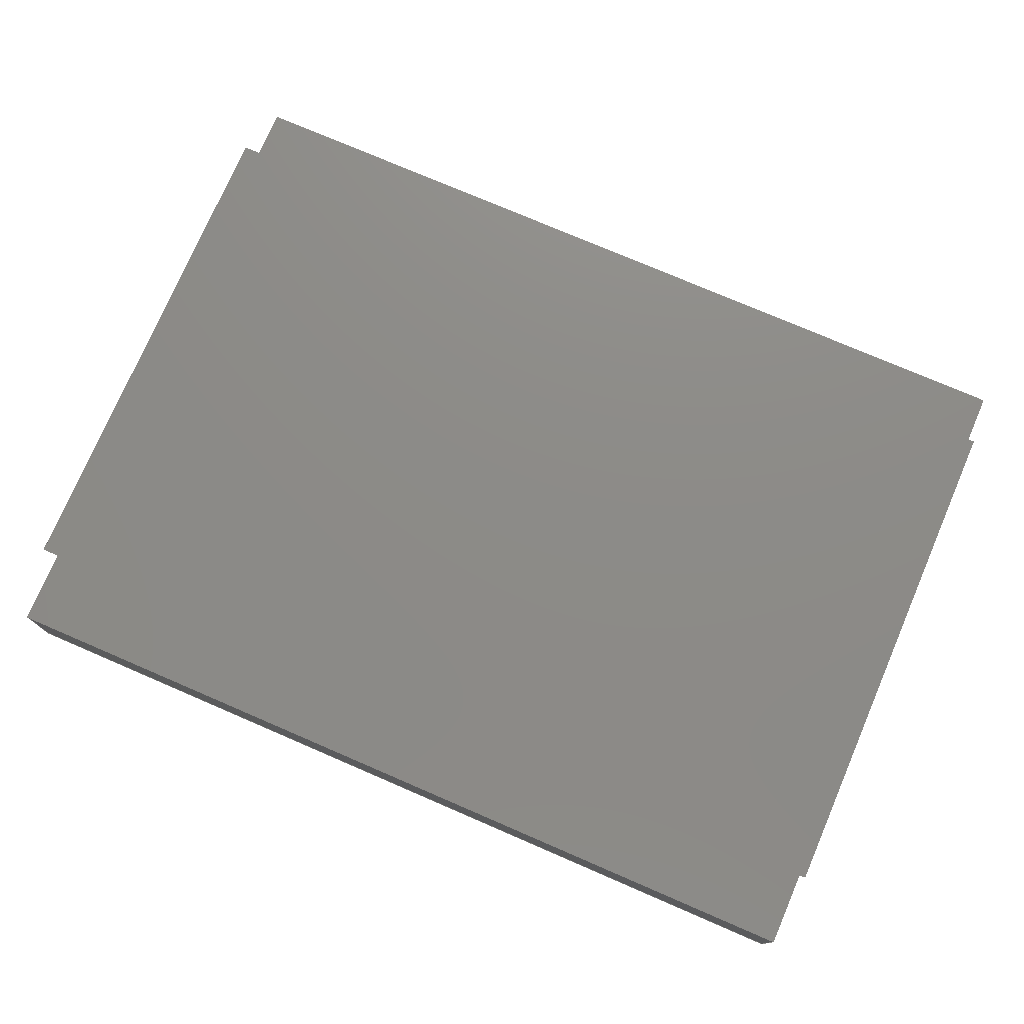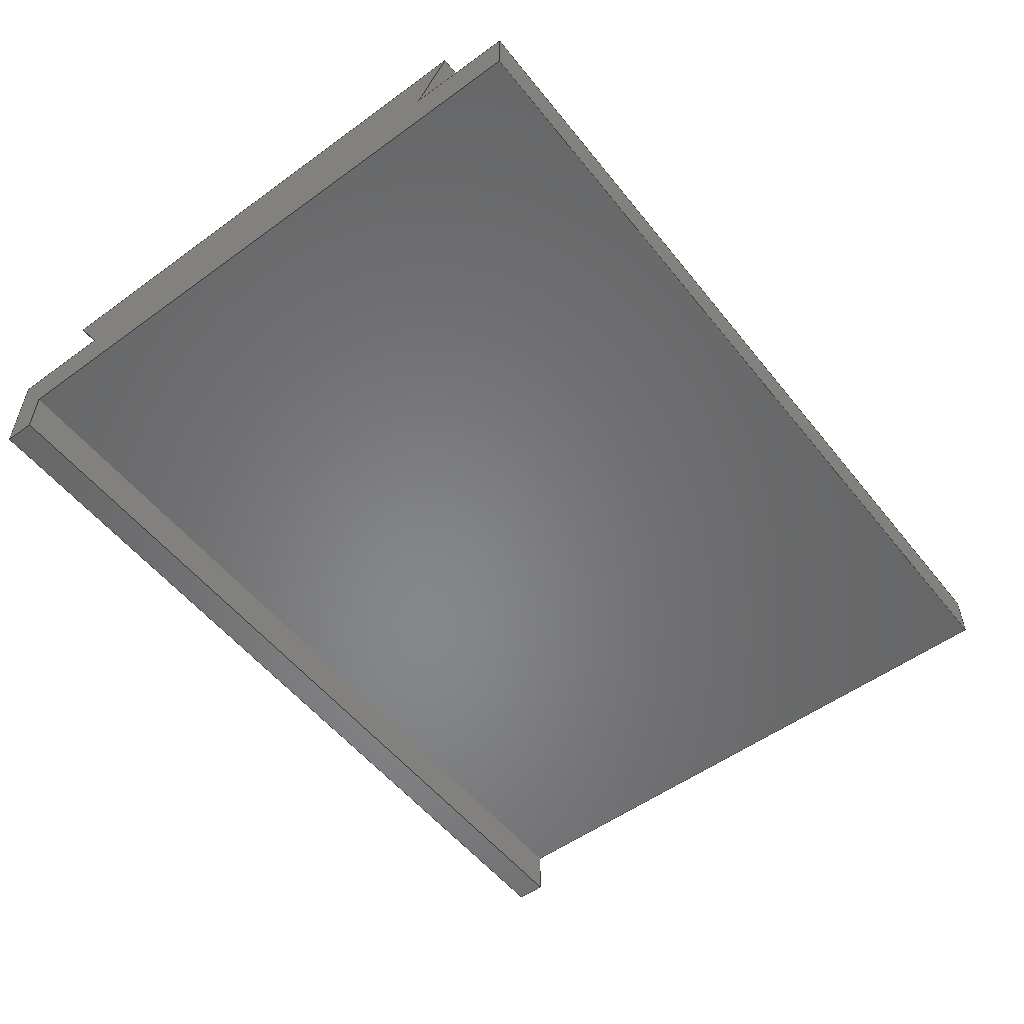
<metadata>
{"format":"step","ext":"stp","renderer":"f3d","projection":"perspective","resolution":1024,"background":"white","views":[{"elev":76.0,"azim":23.3,"up":"+Z"},{"elev":-53.9,"azim":127.7,"up":"+Z"}]}
</metadata>
<code>
ISO-10303-21;
DATA;
#1=MECHANICAL_DESIGN_GEOMETRIC_PRESENTATION_REPRESENTATION('',(#4),#378);
#2=SHAPE_REPRESENTATION_RELATIONSHIP('SRR','None',#388,#3);
#3=ADVANCED_BREP_SHAPE_REPRESENTATION('',(#5),#377);
#4=STYLED_ITEM('',(#397),#5);
#5=MANIFOLD_SOLID_BREP('Solid1',#224);
#6=FACE_OUTER_BOUND('',#18,.T.);
#7=FACE_OUTER_BOUND('',#19,.T.);
#8=FACE_OUTER_BOUND('',#20,.T.);
#9=FACE_OUTER_BOUND('',#21,.T.);
#10=FACE_OUTER_BOUND('',#22,.T.);
#11=FACE_OUTER_BOUND('',#23,.T.);
#12=FACE_OUTER_BOUND('',#24,.T.);
#13=FACE_OUTER_BOUND('',#25,.T.);
#14=FACE_OUTER_BOUND('',#26,.T.);
#15=FACE_OUTER_BOUND('',#27,.T.);
#16=FACE_OUTER_BOUND('',#28,.T.);
#17=FACE_OUTER_BOUND('',#29,.T.);
#18=EDGE_LOOP('',(#140,#141,#142,#143));
#19=EDGE_LOOP('',(#144,#145,#146,#147));
#20=EDGE_LOOP('',(#148,#149,#150,#151));
#21=EDGE_LOOP('',(#152,#153,#154,#155));
#22=EDGE_LOOP('',(#156,#157,#158,#159));
#23=EDGE_LOOP('',(#160,#161,#162,#163));
#24=EDGE_LOOP('',(#164,#165,#166,#167,#168,#169,#170,#171,#172,#173));
#25=EDGE_LOOP('',(#174,#175,#176,#177));
#26=EDGE_LOOP('',(#178,#179,#180,#181));
#27=EDGE_LOOP('',(#182,#183,#184,#185));
#28=EDGE_LOOP('',(#186,#187,#188,#189,#190,#191,#192,#193,#194,#195));
#29=EDGE_LOOP('',(#196,#197,#198,#199));
#30=LINE('',#316,#60);
#31=LINE('',#318,#61);
#32=LINE('',#320,#62);
#33=LINE('',#321,#63);
#34=LINE('',#324,#64);
#35=LINE('',#326,#65);
#36=LINE('',#327,#66);
#37=LINE('',#330,#67);
#38=LINE('',#332,#68);
#39=LINE('',#333,#69);
#40=LINE('',#337,#70);
#41=LINE('',#339,#71);
#42=LINE('',#341,#72);
#43=LINE('',#342,#73);
#44=LINE('',#345,#74);
#45=LINE('',#347,#75);
#46=LINE('',#348,#76);
#47=LINE('',#350,#77);
#48=LINE('',#351,#78);
#49=LINE('',#354,#79);
#50=LINE('',#356,#80);
#51=LINE('',#358,#81);
#52=LINE('',#359,#82);
#53=LINE('',#362,#83);
#54=LINE('',#364,#84);
#55=LINE('',#365,#85);
#56=LINE('',#368,#86);
#57=LINE('',#369,#87);
#58=LINE('',#371,#88);
#59=LINE('',#373,#89);
#60=VECTOR('',#260,0.3937);
#61=VECTOR('',#261,0.3937);
#62=VECTOR('',#262,0.3937);
#63=VECTOR('',#263,0.3937);
#64=VECTOR('',#266,0.3937);
#65=VECTOR('',#267,0.3937);
#66=VECTOR('',#268,0.3937);
#67=VECTOR('',#271,0.3937);
#68=VECTOR('',#272,0.3937);
#69=VECTOR('',#273,0.3937);
#70=VECTOR('',#276,0.3937);
#71=VECTOR('',#277,0.3937);
#72=VECTOR('',#278,0.3937);
#73=VECTOR('',#279,0.3937);
#74=VECTOR('',#282,0.3937);
#75=VECTOR('',#283,0.3937);
#76=VECTOR('',#284,0.3937);
#77=VECTOR('',#287,0.3937);
#78=VECTOR('',#288,0.3937);
#79=VECTOR('',#291,0.3937);
#80=VECTOR('',#292,0.3937);
#81=VECTOR('',#293,0.3937);
#82=VECTOR('',#294,0.3937);
#83=VECTOR('',#297,0.3937);
#84=VECTOR('',#298,0.3937);
#85=VECTOR('',#299,0.3937);
#86=VECTOR('',#302,0.3937);
#87=VECTOR('',#303,0.3937);
#88=VECTOR('',#306,0.3937);
#89=VECTOR('',#309,0.3937);
#90=VERTEX_POINT('',#314);
#91=VERTEX_POINT('',#315);
#92=VERTEX_POINT('',#317);
#93=VERTEX_POINT('',#319);
#94=VERTEX_POINT('',#323);
#95=VERTEX_POINT('',#325);
#96=VERTEX_POINT('',#329);
#97=VERTEX_POINT('',#331);
#98=VERTEX_POINT('',#335);
#99=VERTEX_POINT('',#336);
#100=VERTEX_POINT('',#338);
#101=VERTEX_POINT('',#340);
#102=VERTEX_POINT('',#344);
#103=VERTEX_POINT('',#346);
#104=VERTEX_POINT('',#353);
#105=VERTEX_POINT('',#355);
#106=VERTEX_POINT('',#357);
#107=VERTEX_POINT('',#361);
#108=VERTEX_POINT('',#363);
#109=VERTEX_POINT('',#367);
#110=EDGE_CURVE('',#90,#91,#30,.T.);
#111=EDGE_CURVE('',#91,#92,#31,.T.);
#112=EDGE_CURVE('',#92,#93,#32,.T.);
#113=EDGE_CURVE('',#90,#93,#33,.T.);
#114=EDGE_CURVE('',#91,#94,#34,.T.);
#115=EDGE_CURVE('',#95,#94,#35,.T.);
#116=EDGE_CURVE('',#95,#92,#36,.T.);
#117=EDGE_CURVE('',#94,#96,#37,.T.);
#118=EDGE_CURVE('',#96,#97,#38,.T.);
#119=EDGE_CURVE('',#97,#95,#39,.T.);
#120=EDGE_CURVE('',#98,#99,#40,.T.);
#121=EDGE_CURVE('',#100,#98,#41,.T.);
#122=EDGE_CURVE('',#101,#100,#42,.T.);
#123=EDGE_CURVE('',#99,#101,#43,.T.);
#124=EDGE_CURVE('',#99,#102,#44,.T.);
#125=EDGE_CURVE('',#103,#101,#45,.T.);
#126=EDGE_CURVE('',#102,#103,#46,.T.);
#127=EDGE_CURVE('',#97,#98,#47,.T.);
#128=EDGE_CURVE('',#96,#100,#48,.T.);
#129=EDGE_CURVE('',#104,#102,#49,.T.);
#130=EDGE_CURVE('',#104,#105,#50,.T.);
#131=EDGE_CURVE('',#105,#106,#51,.T.);
#132=EDGE_CURVE('',#93,#106,#52,.T.);
#133=EDGE_CURVE('',#105,#107,#53,.T.);
#134=EDGE_CURVE('',#108,#107,#54,.T.);
#135=EDGE_CURVE('',#106,#108,#55,.T.);
#136=EDGE_CURVE('',#109,#104,#56,.T.);
#137=EDGE_CURVE('',#107,#109,#57,.T.);
#138=EDGE_CURVE('',#103,#109,#58,.T.);
#139=EDGE_CURVE('',#108,#90,#59,.T.);
#140=ORIENTED_EDGE('',*,*,#110,.T.);
#141=ORIENTED_EDGE('',*,*,#111,.T.);
#142=ORIENTED_EDGE('',*,*,#112,.T.);
#143=ORIENTED_EDGE('',*,*,#113,.F.);
#144=ORIENTED_EDGE('',*,*,#114,.T.);
#145=ORIENTED_EDGE('',*,*,#115,.F.);
#146=ORIENTED_EDGE('',*,*,#116,.T.);
#147=ORIENTED_EDGE('',*,*,#111,.F.);
#148=ORIENTED_EDGE('',*,*,#115,.T.);
#149=ORIENTED_EDGE('',*,*,#117,.T.);
#150=ORIENTED_EDGE('',*,*,#118,.T.);
#151=ORIENTED_EDGE('',*,*,#119,.T.);
#152=ORIENTED_EDGE('',*,*,#120,.F.);
#153=ORIENTED_EDGE('',*,*,#121,.F.);
#154=ORIENTED_EDGE('',*,*,#122,.F.);
#155=ORIENTED_EDGE('',*,*,#123,.F.);
#156=ORIENTED_EDGE('',*,*,#124,.F.);
#157=ORIENTED_EDGE('',*,*,#123,.T.);
#158=ORIENTED_EDGE('',*,*,#125,.F.);
#159=ORIENTED_EDGE('',*,*,#126,.F.);
#160=ORIENTED_EDGE('',*,*,#121,.T.);
#161=ORIENTED_EDGE('',*,*,#127,.F.);
#162=ORIENTED_EDGE('',*,*,#118,.F.);
#163=ORIENTED_EDGE('',*,*,#128,.T.);
#164=ORIENTED_EDGE('',*,*,#120,.T.);
#165=ORIENTED_EDGE('',*,*,#124,.T.);
#166=ORIENTED_EDGE('',*,*,#129,.F.);
#167=ORIENTED_EDGE('',*,*,#130,.T.);
#168=ORIENTED_EDGE('',*,*,#131,.T.);
#169=ORIENTED_EDGE('',*,*,#132,.F.);
#170=ORIENTED_EDGE('',*,*,#112,.F.);
#171=ORIENTED_EDGE('',*,*,#116,.F.);
#172=ORIENTED_EDGE('',*,*,#119,.F.);
#173=ORIENTED_EDGE('',*,*,#127,.T.);
#174=ORIENTED_EDGE('',*,*,#131,.F.);
#175=ORIENTED_EDGE('',*,*,#133,.T.);
#176=ORIENTED_EDGE('',*,*,#134,.F.);
#177=ORIENTED_EDGE('',*,*,#135,.F.);
#178=ORIENTED_EDGE('',*,*,#130,.F.);
#179=ORIENTED_EDGE('',*,*,#136,.F.);
#180=ORIENTED_EDGE('',*,*,#137,.F.);
#181=ORIENTED_EDGE('',*,*,#133,.F.);
#182=ORIENTED_EDGE('',*,*,#126,.T.);
#183=ORIENTED_EDGE('',*,*,#138,.T.);
#184=ORIENTED_EDGE('',*,*,#136,.T.);
#185=ORIENTED_EDGE('',*,*,#129,.T.);
#186=ORIENTED_EDGE('',*,*,#122,.T.);
#187=ORIENTED_EDGE('',*,*,#128,.F.);
#188=ORIENTED_EDGE('',*,*,#117,.F.);
#189=ORIENTED_EDGE('',*,*,#114,.F.);
#190=ORIENTED_EDGE('',*,*,#110,.F.);
#191=ORIENTED_EDGE('',*,*,#139,.F.);
#192=ORIENTED_EDGE('',*,*,#134,.T.);
#193=ORIENTED_EDGE('',*,*,#137,.T.);
#194=ORIENTED_EDGE('',*,*,#138,.F.);
#195=ORIENTED_EDGE('',*,*,#125,.T.);
#196=ORIENTED_EDGE('',*,*,#135,.T.);
#197=ORIENTED_EDGE('',*,*,#139,.T.);
#198=ORIENTED_EDGE('',*,*,#113,.T.);
#199=ORIENTED_EDGE('',*,*,#132,.T.);
#200=PLANE('',#244);
#201=PLANE('',#245);
#202=PLANE('',#246);
#203=PLANE('',#247);
#204=PLANE('',#248);
#205=PLANE('',#249);
#206=PLANE('',#250);
#207=PLANE('',#251);
#208=PLANE('',#252);
#209=PLANE('',#253);
#210=PLANE('',#254);
#211=PLANE('',#255);
#212=ADVANCED_FACE('',(#6),#200,.T.);
#213=ADVANCED_FACE('',(#7),#201,.T.);
#214=ADVANCED_FACE('',(#8),#202,.F.);
#215=ADVANCED_FACE('',(#9),#203,.T.);
#216=ADVANCED_FACE('',(#10),#204,.T.);
#217=ADVANCED_FACE('',(#11),#205,.T.);
#218=ADVANCED_FACE('',(#12),#206,.T.);
#219=ADVANCED_FACE('',(#13),#207,.F.);
#220=ADVANCED_FACE('',(#14),#208,.F.);
#221=ADVANCED_FACE('',(#15),#209,.T.);
#222=ADVANCED_FACE('',(#16),#210,.T.);
#223=ADVANCED_FACE('',(#17),#211,.T.);
#224=CLOSED_SHELL('',(#212,#213,#214,#215,#216,#217,#218,#219,#220,#221,
#222,#223));
#225=DERIVED_UNIT_ELEMENT(#227,1);
#226=DERIVED_UNIT_ELEMENT(#382,3);
#227=(
MASS_UNIT()
NAMED_UNIT(*)
SI_UNIT($,.GRAM.)
);
#228=DERIVED_UNIT((#225,#226));
#229=MEASURE_REPRESENTATION_ITEM('density measure',
POSITIVE_RATIO_MEASURE(2.7),#228);
#230=PROPERTY_DEFINITION_REPRESENTATION(#235,#232);
#231=PROPERTY_DEFINITION_REPRESENTATION(#236,#233);
#232=REPRESENTATION('material name',(#234),#377);
#233=REPRESENTATION('density',(#229),#377);
#234=DESCRIPTIVE_REPRESENTATION_ITEM('ALUMINUM, 6061-T651',
'ALUMINUM, 6061-T651');
#235=PROPERTY_DEFINITION('material property','material name',#390);
#236=PROPERTY_DEFINITION('material property','density of part',#390);
#237=DATE_TIME_ROLE('creation_date');
#238=APPLIED_DATE_AND_TIME_ASSIGNMENT(#239,#237,(#390));
#239=DATE_AND_TIME(#240,#241);
#240=CALENDAR_DATE(2017,23,1);
#241=LOCAL_TIME(18,35,7,#242);
#242=COORDINATED_UNIVERSAL_TIME_OFFSET(0,0,.BEHIND.);
#243=AXIS2_PLACEMENT_3D('placement',#312,#256,#257);
#244=AXIS2_PLACEMENT_3D('',#313,#258,#259);
#245=AXIS2_PLACEMENT_3D('',#322,#264,#265);
#246=AXIS2_PLACEMENT_3D('',#328,#269,#270);
#247=AXIS2_PLACEMENT_3D('',#334,#274,#275);
#248=AXIS2_PLACEMENT_3D('',#343,#280,#281);
#249=AXIS2_PLACEMENT_3D('',#349,#285,#286);
#250=AXIS2_PLACEMENT_3D('',#352,#289,#290);
#251=AXIS2_PLACEMENT_3D('',#360,#295,#296);
#252=AXIS2_PLACEMENT_3D('',#366,#300,#301);
#253=AXIS2_PLACEMENT_3D('',#370,#304,#305);
#254=AXIS2_PLACEMENT_3D('',#372,#307,#308);
#255=AXIS2_PLACEMENT_3D('',#374,#310,#311);
#256=DIRECTION('axis',(0,0,1));
#257=DIRECTION('refdir',(1,0,0));
#258=DIRECTION('center_axis',(0,0,-1));
#259=DIRECTION('ref_axis',(0,-1,0));
#260=DIRECTION('',(0,1,0));
#261=DIRECTION('',(1,0,0));
#262=DIRECTION('',(0,-1,0));
#263=DIRECTION('',(1,0,0));
#264=DIRECTION('center_axis',(0,1,0));
#265=DIRECTION('ref_axis',(0,0,-1));
#266=DIRECTION('',(0,0,1));
#267=DIRECTION('',(-1,0,0));
#268=DIRECTION('',(0,0,-1));
#269=DIRECTION('center_axis',(0,0,1));
#270=DIRECTION('ref_axis',(1,0,0));
#271=DIRECTION('',(0,1,0));
#272=DIRECTION('',(1,2.69e-16,0));
#273=DIRECTION('',(0,-1,0));
#274=DIRECTION('center_axis',(0,1.465e-16,1));
#275=DIRECTION('ref_axis',(0,1,-1.465e-16));
#276=DIRECTION('',(0,-1,1.465e-16));
#277=DIRECTION('',(1,2.69e-16,-3.94e-32));
#278=DIRECTION('',(0,1,-1.465e-16));
#279=DIRECTION('',(-1,0,0));
#280=DIRECTION('center_axis',(0,0.866,-0.5));
#281=DIRECTION('ref_axis',(0,-0.5,-0.866));
#282=DIRECTION('',(0,0.5,0.866));
#283=DIRECTION('',(0,-0.5,-0.866));
#284=DIRECTION('',(-1,0,0));
#285=DIRECTION('center_axis',(-2.69e-16,1,0));
#286=DIRECTION('ref_axis',(-1,-2.69e-16,0));
#287=DIRECTION('',(0,0,1));
#288=DIRECTION('',(0,0,1));
#289=DIRECTION('center_axis',(1,0,0));
#290=DIRECTION('ref_axis',(0,1,0));
#291=DIRECTION('',(0,1,0));
#292=DIRECTION('',(0,0.5,-0.866));
#293=DIRECTION('',(0,-1,-1.465e-16));
#294=DIRECTION('',(0,0,1));
#295=DIRECTION('center_axis',(0,1.465e-16,-1));
#296=DIRECTION('ref_axis',(0,-1,-1.465e-16));
#297=DIRECTION('',(-1,0,0));
#298=DIRECTION('',(0,1,1.465e-16));
#299=DIRECTION('',(-1,-1.345e-16,-1.97e-32));
#300=DIRECTION('center_axis',(0,0.866,0.5));
#301=DIRECTION('ref_axis',(0,0.5,-0.866));
#302=DIRECTION('',(1,0,0));
#303=DIRECTION('',(0,-0.5,0.866));
#304=DIRECTION('center_axis',(0,0,1));
#305=DIRECTION('ref_axis',(1,0,0));
#306=DIRECTION('',(0,-1,0));
#307=DIRECTION('center_axis',(-1,0,0));
#308=DIRECTION('ref_axis',(0,-1,0));
#309=DIRECTION('',(0,0,-1));
#310=DIRECTION('center_axis',(1.345e-16,-1,0));
#311=DIRECTION('ref_axis',(1,1.345e-16,0));
#312=CARTESIAN_POINT('',(0,0,0));
#313=CARTESIAN_POINT('Origin',(0,-0.109,-0.018));
#314=CARTESIAN_POINT('',(-0.1625,-0.12,-0.018));
#315=CARTESIAN_POINT('',(-0.1625,-0.109,-0.018));
#316=CARTESIAN_POINT('',(-0.1625,-0.1118,-0.018));
#317=CARTESIAN_POINT('',(0.1625,-0.109,-0.018));
#318=CARTESIAN_POINT('',(0,-0.109,-0.018));
#319=CARTESIAN_POINT('',(0.1625,-0.12,-0.018));
#320=CARTESIAN_POINT('',(0.1625,-0.1118,-0.018));
#321=CARTESIAN_POINT('',(0,-0.12,-0.018));
#322=CARTESIAN_POINT('Origin',(0,-0.109,0));
#323=CARTESIAN_POINT('',(-0.1625,-0.109,0));
#324=CARTESIAN_POINT('',(-0.1625,-0.109,-0.0045));
#325=CARTESIAN_POINT('',(0.1625,-0.109,0));
#326=CARTESIAN_POINT('',(-3.712e-17,-0.109,0));
#327=CARTESIAN_POINT('',(0.1625,-0.109,-0.0045));
#328=CARTESIAN_POINT('Origin',(-7.424e-17,-5.033e-17,
0));
#329=CARTESIAN_POINT('',(-0.1625,0.12,0));
#330=CARTESIAN_POINT('',(-0.1625,-0.12,0));
#331=CARTESIAN_POINT('',(0.1625,0.12,0));
#332=CARTESIAN_POINT('',(-0.1625,0.12,0));
#333=CARTESIAN_POINT('',(0.1625,0.12,0));
#334=CARTESIAN_POINT('Origin',(0.1625,0.0827,0.018));
#335=CARTESIAN_POINT('',(0.1625,0.12,0.018));
#336=CARTESIAN_POINT('',(0.1625,0.0827,0.018));
#337=CARTESIAN_POINT('',(0.1625,-0.01865,0.018));
#338=CARTESIAN_POINT('',(-0.1625,0.12,0.018));
#339=CARTESIAN_POINT('',(0.1625,0.12,0.018));
#340=CARTESIAN_POINT('',(-0.1625,0.0827,0.018));
#341=CARTESIAN_POINT('',(-0.1625,0.1013,0.018));
#342=CARTESIAN_POINT('',(0.1625,0.0827,0.018));
#343=CARTESIAN_POINT('Origin',(0.1625,0.09425,0.038));
#344=CARTESIAN_POINT('',(0.1625,0.09425,0.038));
#345=CARTESIAN_POINT('',(0.1625,0.05924,-0.02264));
#346=CARTESIAN_POINT('',(-0.1625,0.09425,0.038));
#347=CARTESIAN_POINT('',(-0.1625,0.08924,0.02933));
#348=CARTESIAN_POINT('',(0.08125,0.09425,0.038));
#349=CARTESIAN_POINT('Origin',(0.1625,0.12,0));
#350=CARTESIAN_POINT('',(0.1625,0.12,0));
#351=CARTESIAN_POINT('',(-0.1625,0.12,0));
#352=CARTESIAN_POINT('Origin',(0.1625,-0.12,0));
#353=CARTESIAN_POINT('',(0.1625,-0.09425,0.038));
#354=CARTESIAN_POINT('',(0.1625,0.12,0.038));
#355=CARTESIAN_POINT('',(0.1625,-0.0827,0.018));
#356=CARTESIAN_POINT('',(0.1625,-0.08924,0.02933));
#357=CARTESIAN_POINT('',(0.1625,-0.12,0.018));
#358=CARTESIAN_POINT('',(0.1625,-0.1013,0.018));
#359=CARTESIAN_POINT('',(0.1625,-0.12,0));
#360=CARTESIAN_POINT('Origin',(0.1625,-0.0827,0.018));
#361=CARTESIAN_POINT('',(-0.1625,-0.0827,0.018));
#362=CARTESIAN_POINT('',(0.1625,-0.0827,0.018));
#363=CARTESIAN_POINT('',(-0.1625,-0.12,0.018));
#364=CARTESIAN_POINT('',(-0.1625,0.01865,0.018));
#365=CARTESIAN_POINT('',(-8.491e-17,-0.12,0.018));
#366=CARTESIAN_POINT('Origin',(0.1625,-0.09425,0.038));
#367=CARTESIAN_POINT('',(-0.1625,-0.09425,0.038));
#368=CARTESIAN_POINT('',(0.08125,-0.09425,0.038));
#369=CARTESIAN_POINT('',(-0.1625,-0.05924,-0.02264));
#370=CARTESIAN_POINT('Origin',(-6.556e-17,-4.371e-17,
0.038));
#371=CARTESIAN_POINT('',(-0.1625,-0.12,0.038));
#372=CARTESIAN_POINT('Origin',(-0.1625,0.12,0));
#373=CARTESIAN_POINT('',(-0.1625,-0.12,-0.0135));
#374=CARTESIAN_POINT('Origin',(-0.1625,-0.12,0));
#375=UNCERTAINTY_MEASURE_WITH_UNIT(LENGTH_MEASURE(0.0003937),
#380,'DISTANCE_ACCURACY_VALUE',
'Maximum model space distance between geometric entities at asserted c
onnectivities');
#376=UNCERTAINTY_MEASURE_WITH_UNIT(LENGTH_MEASURE(0.0003937),
#380,'DISTANCE_ACCURACY_VALUE',
'Maximum model space distance between geometric entities at asserted c
onnectivities');
#377=(
GEOMETRIC_REPRESENTATION_CONTEXT(3)
GLOBAL_UNCERTAINTY_ASSIGNED_CONTEXT((#375))
GLOBAL_UNIT_ASSIGNED_CONTEXT((#380,#385,#384))
REPRESENTATION_CONTEXT('','3D')
);
#378=(
GEOMETRIC_REPRESENTATION_CONTEXT(3)
GLOBAL_UNCERTAINTY_ASSIGNED_CONTEXT((#376))
GLOBAL_UNIT_ASSIGNED_CONTEXT((#380,#385,#384))
REPRESENTATION_CONTEXT('','3D')
);
#379=DIMENSIONAL_EXPONENTS(1,0,0,0,0,0,0);
#380=(
CONVERSION_BASED_UNIT('inch',#383)
LENGTH_UNIT()
NAMED_UNIT(#379)
);
#381=(
LENGTH_UNIT()
NAMED_UNIT(*)
SI_UNIT(.MILLI.,.METRE.)
);
#382=(
LENGTH_UNIT()
NAMED_UNIT(*)
SI_UNIT(.CENTI.,.METRE.)
);
#383=LENGTH_MEASURE_WITH_UNIT(LENGTH_MEASURE(25.4),#381);
#384=(
NAMED_UNIT(*)
SI_UNIT($,.STERADIAN.)
SOLID_ANGLE_UNIT()
);
#385=(
NAMED_UNIT(*)
PLANE_ANGLE_UNIT()
SI_UNIT($,.RADIAN.)
);
#386=SHAPE_DEFINITION_REPRESENTATION(#387,#388);
#387=PRODUCT_DEFINITION_SHAPE('',$,#390);
#388=SHAPE_REPRESENTATION('',(#243),#377);
#389=PRODUCT_DEFINITION_CONTEXT('part definition',#394,'design');
#390=PRODUCT_DEFINITION('J007869 ','NEUROPIXELS DOVE TAIL MOUNT',#391,#389);
#391=PRODUCT_DEFINITION_FORMATION('0',$,#396);
#392=PRODUCT_RELATED_PRODUCT_CATEGORY('NEUROPIXELS DOVE TAIL MOUNT',
'NEUROPIXELS DOVE TAIL MOUNT',(#396));
#393=APPLICATION_PROTOCOL_DEFINITION('international standard',
'automotive_design',2009,#394);
#394=APPLICATION_CONTEXT(
'Core Data for Automotive Mechanical Design Process');
#395=PRODUCT_CONTEXT('part definition',#394,'mechanical');
#396=PRODUCT('J007869 ','NEUROPIXELS DOVE TAIL MOUNT',
'NEUROPIXELS DOVE TAIL MOUNT ',(#395));
#397=PRESENTATION_STYLE_ASSIGNMENT((#398));
#398=SURFACE_STYLE_USAGE(.BOTH.,#399);
#399=SURFACE_SIDE_STYLE('',(#400));
#400=SURFACE_STYLE_FILL_AREA(#401);
#401=FILL_AREA_STYLE('',(#402));
#402=FILL_AREA_STYLE_COLOUR('',#403);
#403=COLOUR_RGB('',0.9569,0.9569,0.9569);
ENDSEC;
END-ISO-10303-21;

</code>
